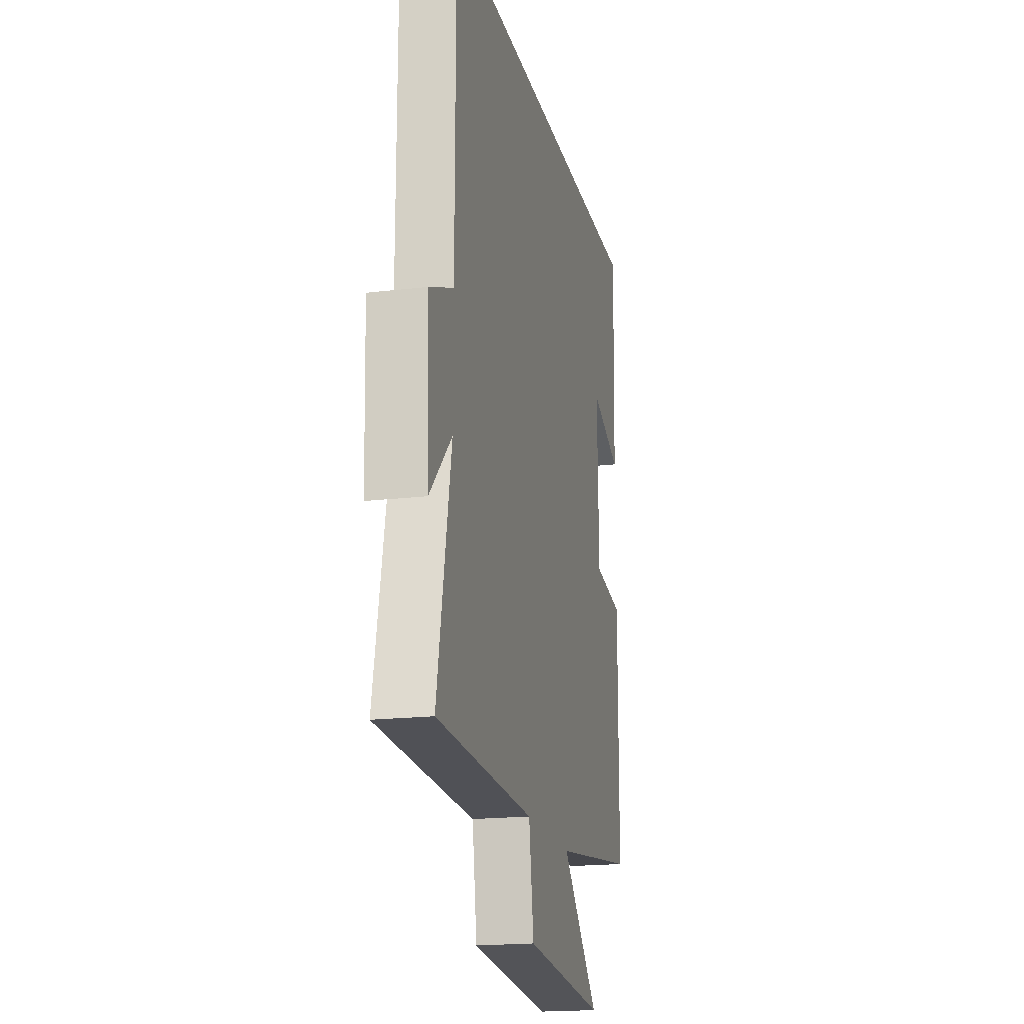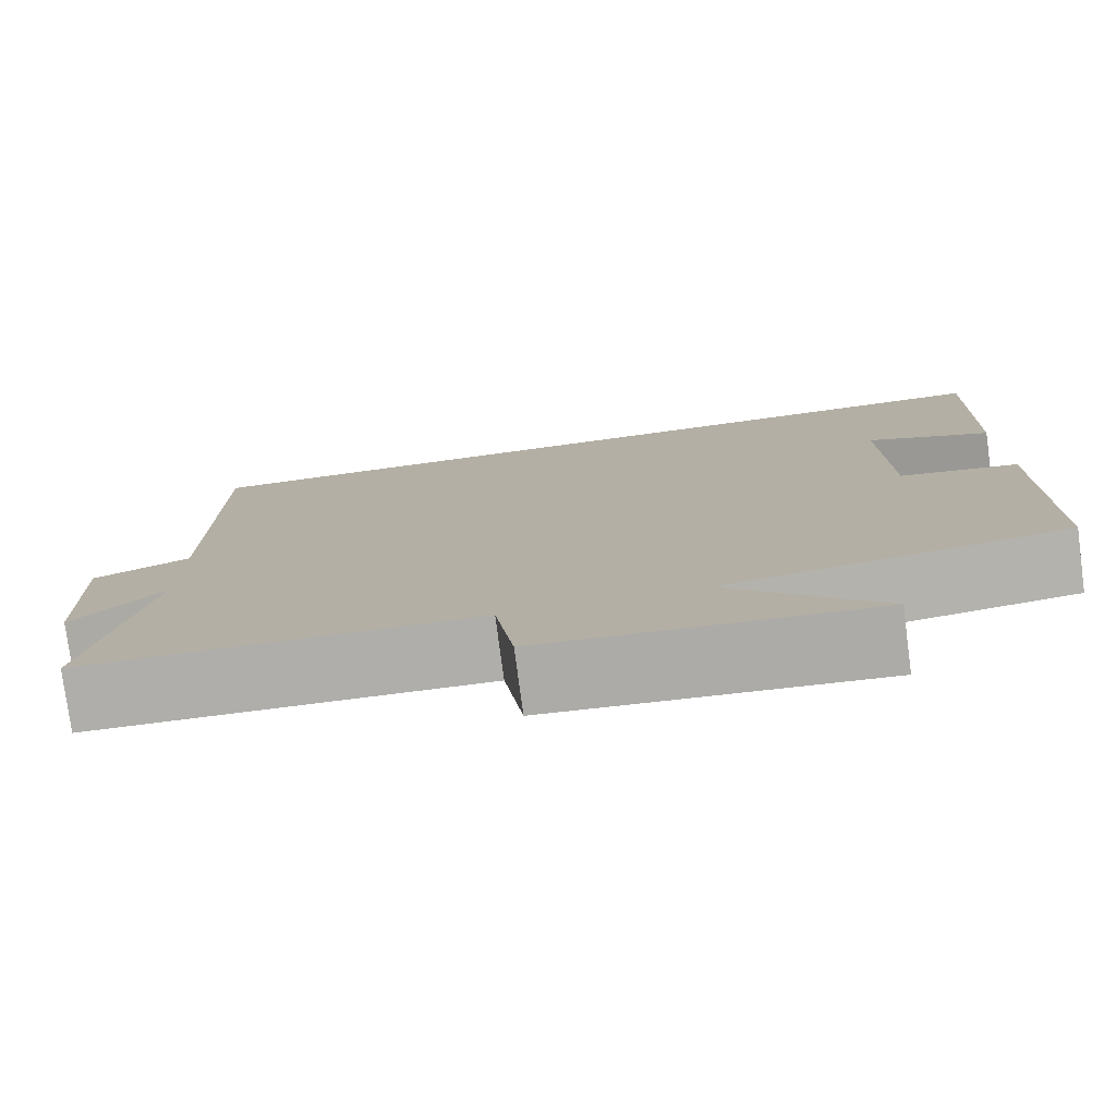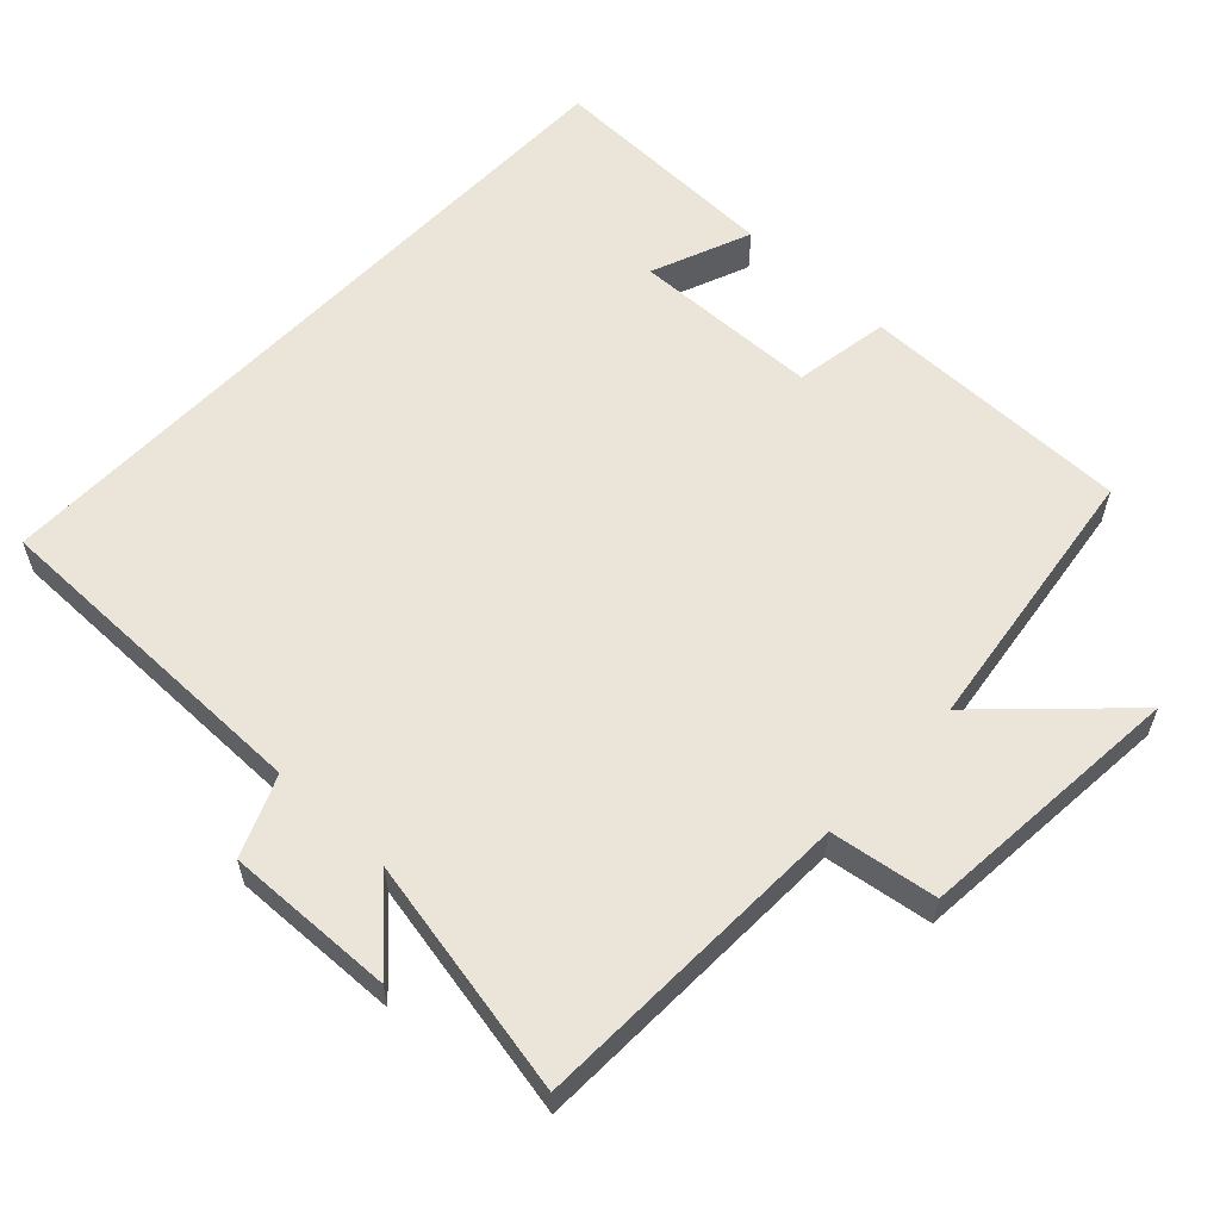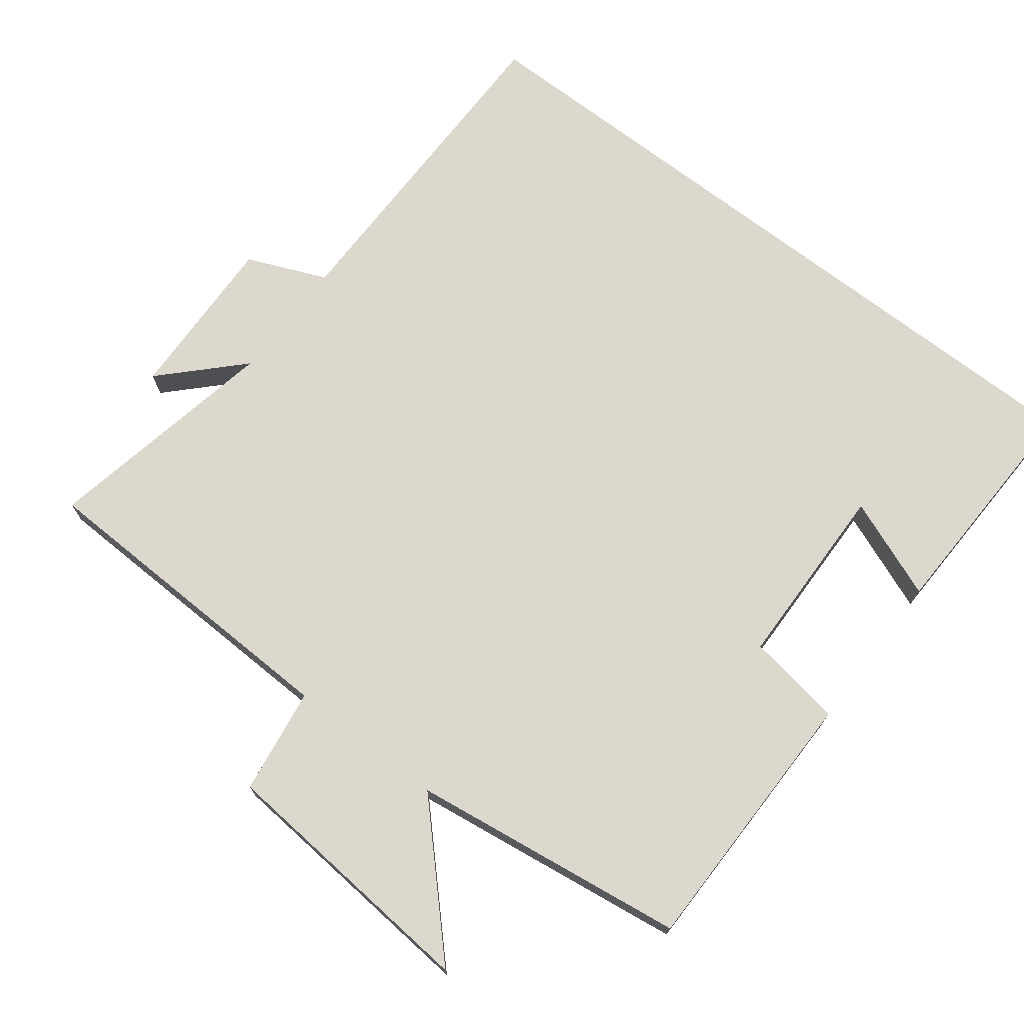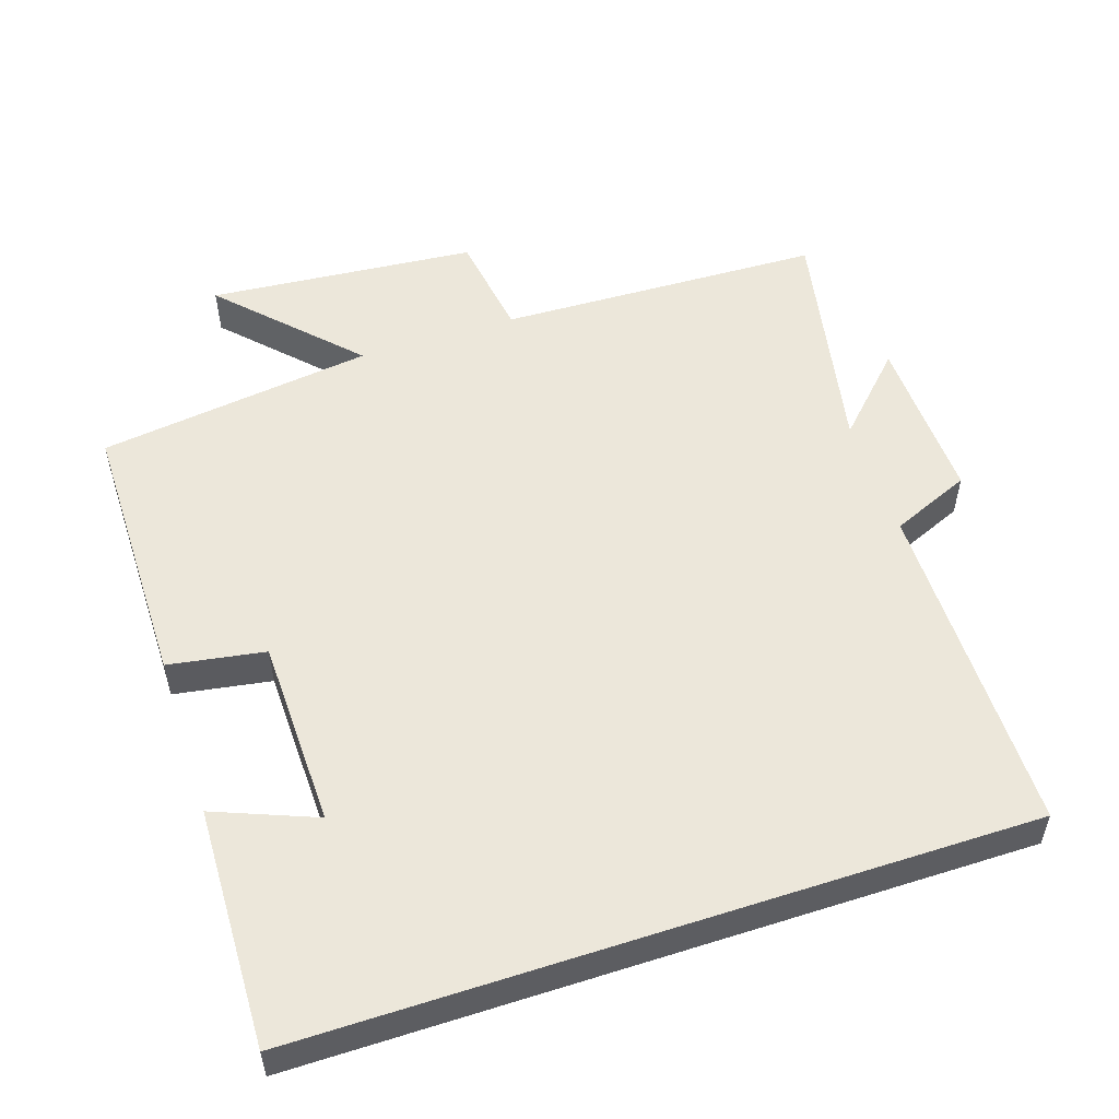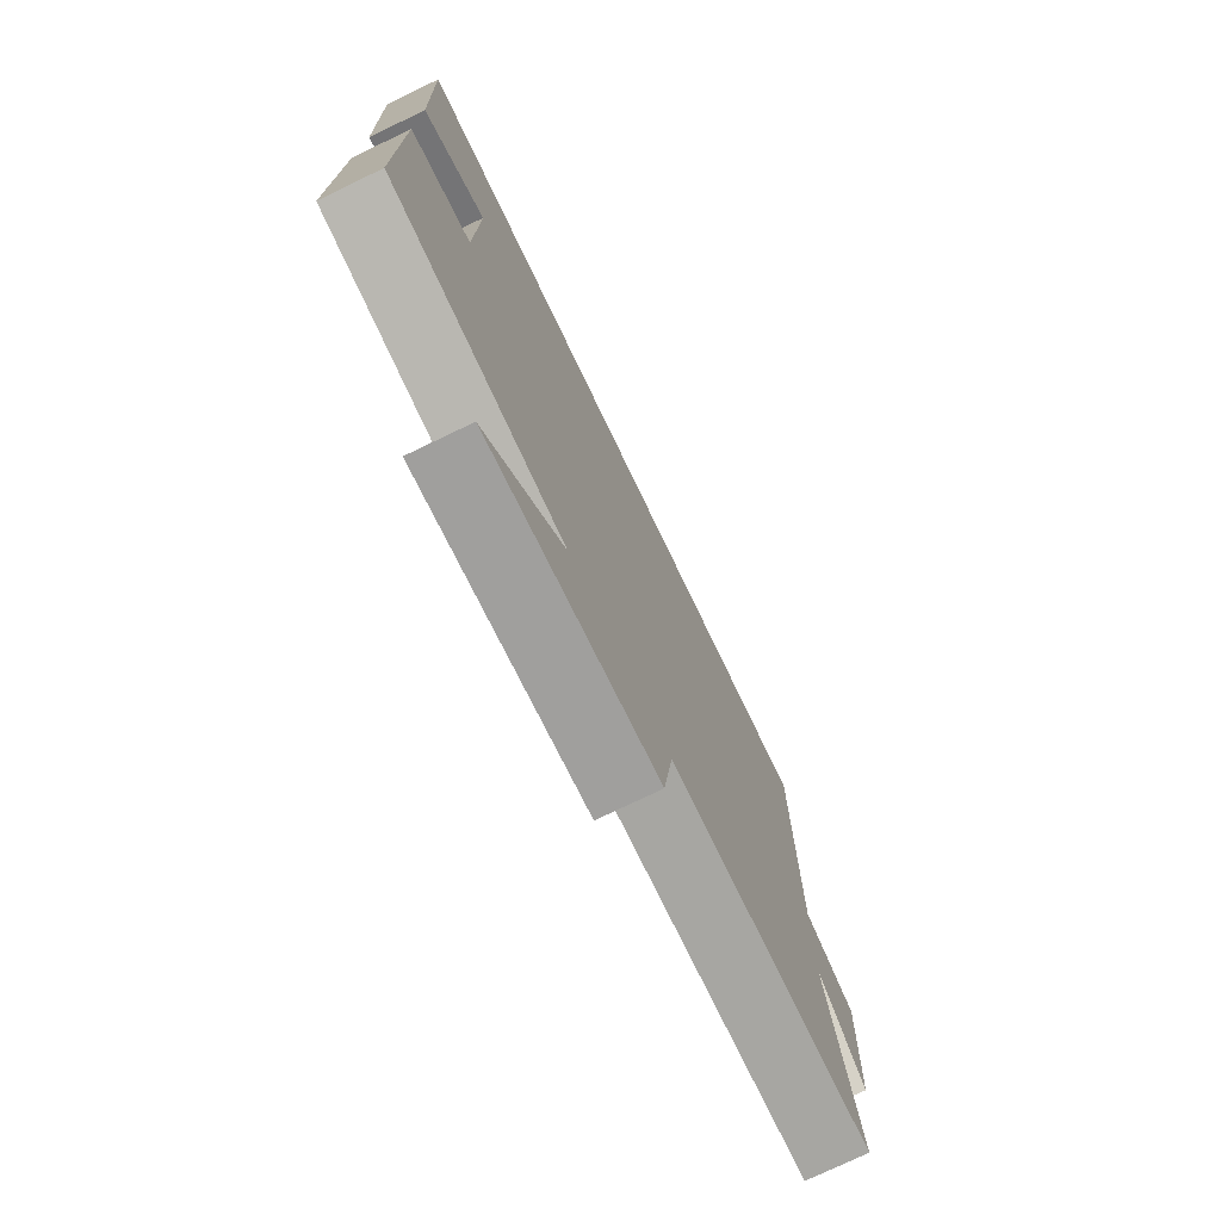
<metadata>
{"format":"obj","ext":"obj","renderer":"f3d","projection":"perspective","resolution":1024,"background":"white","views":[{"elev":-18.7,"azim":102.8,"up":"+Z"},{"elev":-78.1,"azim":-172.4,"up":"+Z"},{"elev":58.7,"azim":133.3,"up":"+Y"},{"elev":72.1,"azim":-142.5,"up":"+Y"},{"elev":53.7,"azim":-18.2,"up":"+Y"},{"elev":-75.5,"azim":-64.3,"up":"+Z"}]}
</metadata>
<code>
v 0.499 0.07 0.5
v 0.5 0.07 0.025
v 0.611 0.07 -0.022
v 0.603 0.07 -0.258
v 0.5 0.07 -0.153
v 0.565 0.07 -0.486
v 0.111 0.07 -0.5
v 0.089 0.07 -0.649
v -0.287 0.07 -0.681
v -0.113 0.07 -0.5
v -0.499 0.07 -0.447
v -0.5 0.07 -0.065
v -0.365 0.07 -0.043
v -0.359 0.07 0.221
v -0.5 0.07 0.165
v -0.51 0.07 0.5
v 0.499 0 0.5
v 0.5 0 0.025
v 0.611 0 -0.022
v 0.603 0 -0.258
v 0.5 0 -0.153
v 0.565 0 -0.486
v 0.111 0 -0.5
v 0.089 0 -0.649
v -0.287 0 -0.681
v -0.113 0 -0.5
v -0.499 0 -0.447
v -0.5 0 -0.065
v -0.365 0 -0.043
v -0.359 0 0.221
v -0.5 0 0.165
v -0.51 0 0.5
f 14 15 16
f 14 16 1 2
f 13 14 2 3
f 12 13 3
f 11 12 3
f 10 11 3
f 7 8 9 10
f 5 6 7 10
f 5 10 3
f 3 4 5
f 32 31 30
f 18 17 32 30
f 19 18 30 29
f 19 29 28
f 19 28 27
f 19 27 26
f 26 25 24 23
f 26 23 22 21
f 19 26 21
f 21 20 19
f 1 17 18 2
f 2 18 19 3
f 3 19 20 4
f 4 20 21 5
f 5 21 22 6
f 6 22 23 7
f 7 23 24 8
f 8 24 25 9
f 9 25 26 10
f 10 26 27 11
f 11 27 28 12
f 12 28 29 13
f 13 29 30 14
f 14 30 31 15
f 15 31 32 16
f 16 32 17 1

</code>
